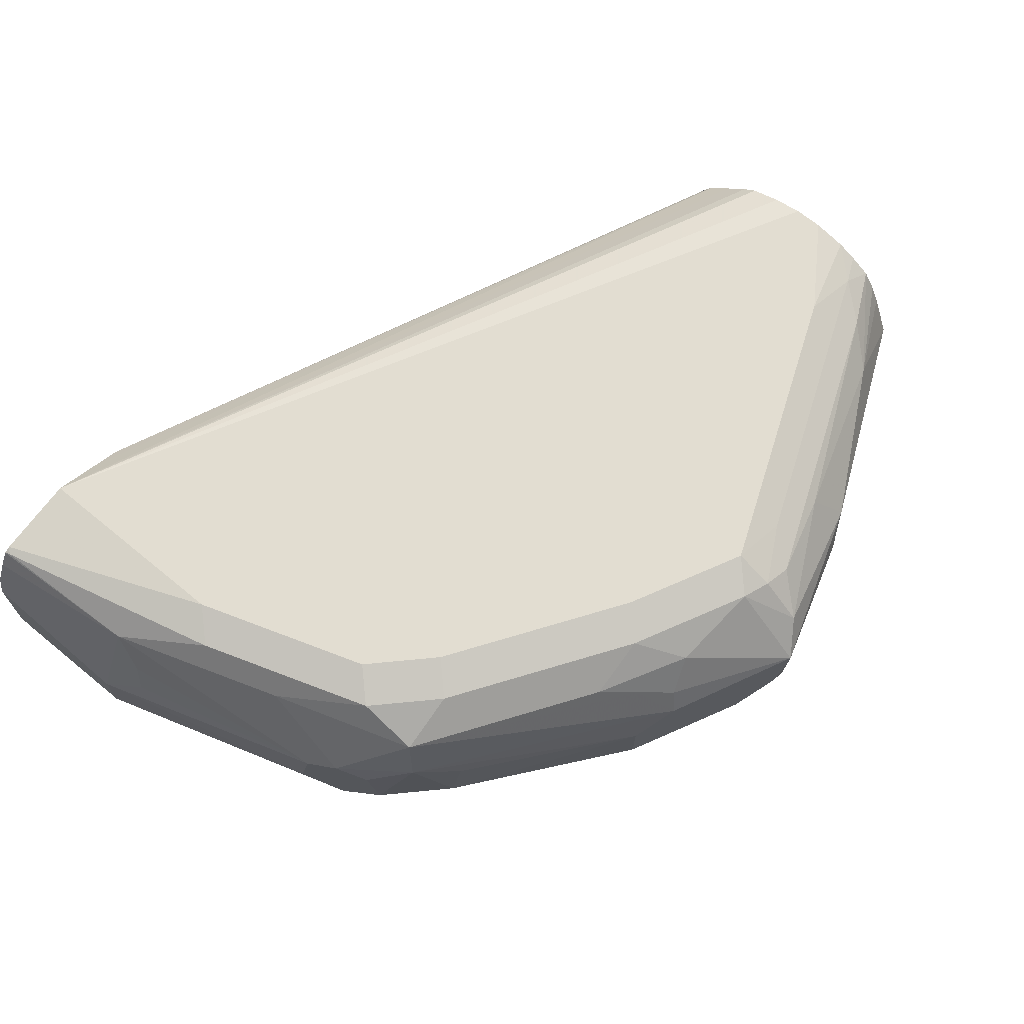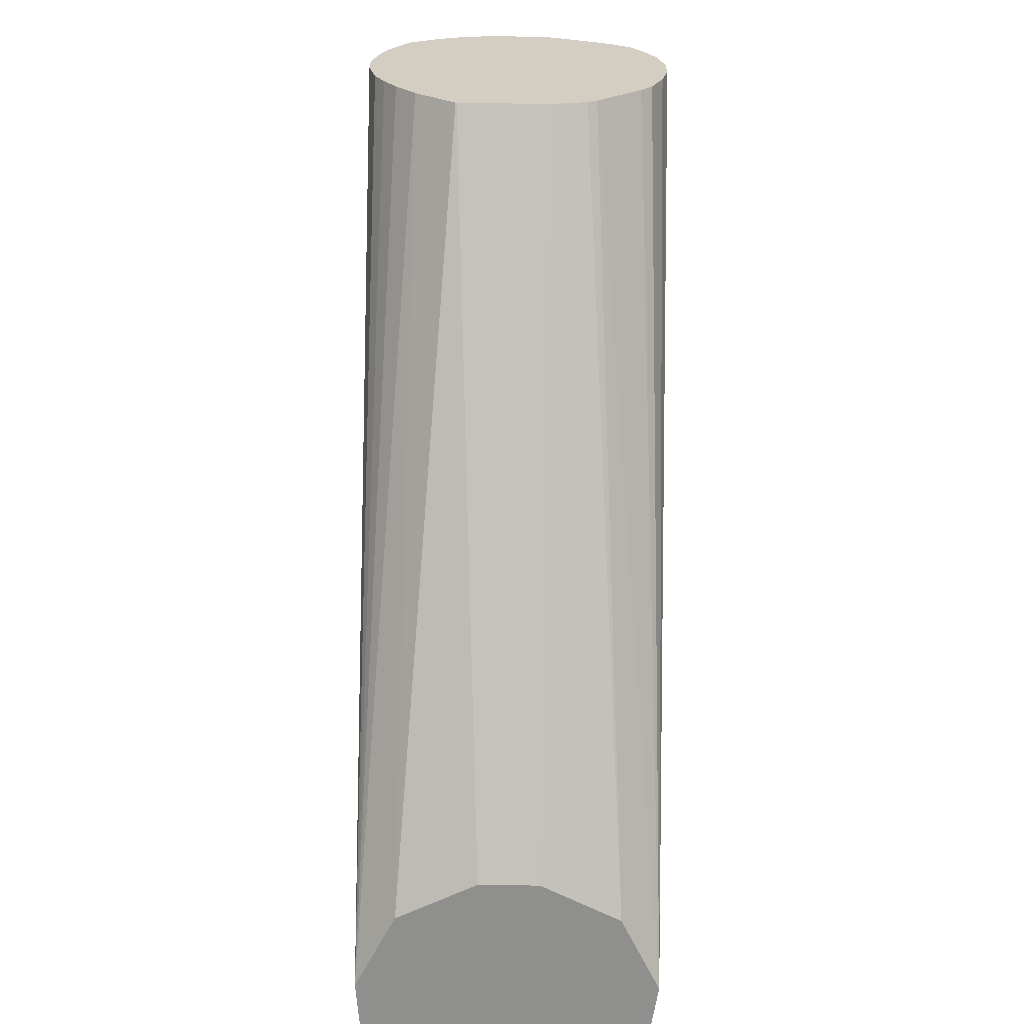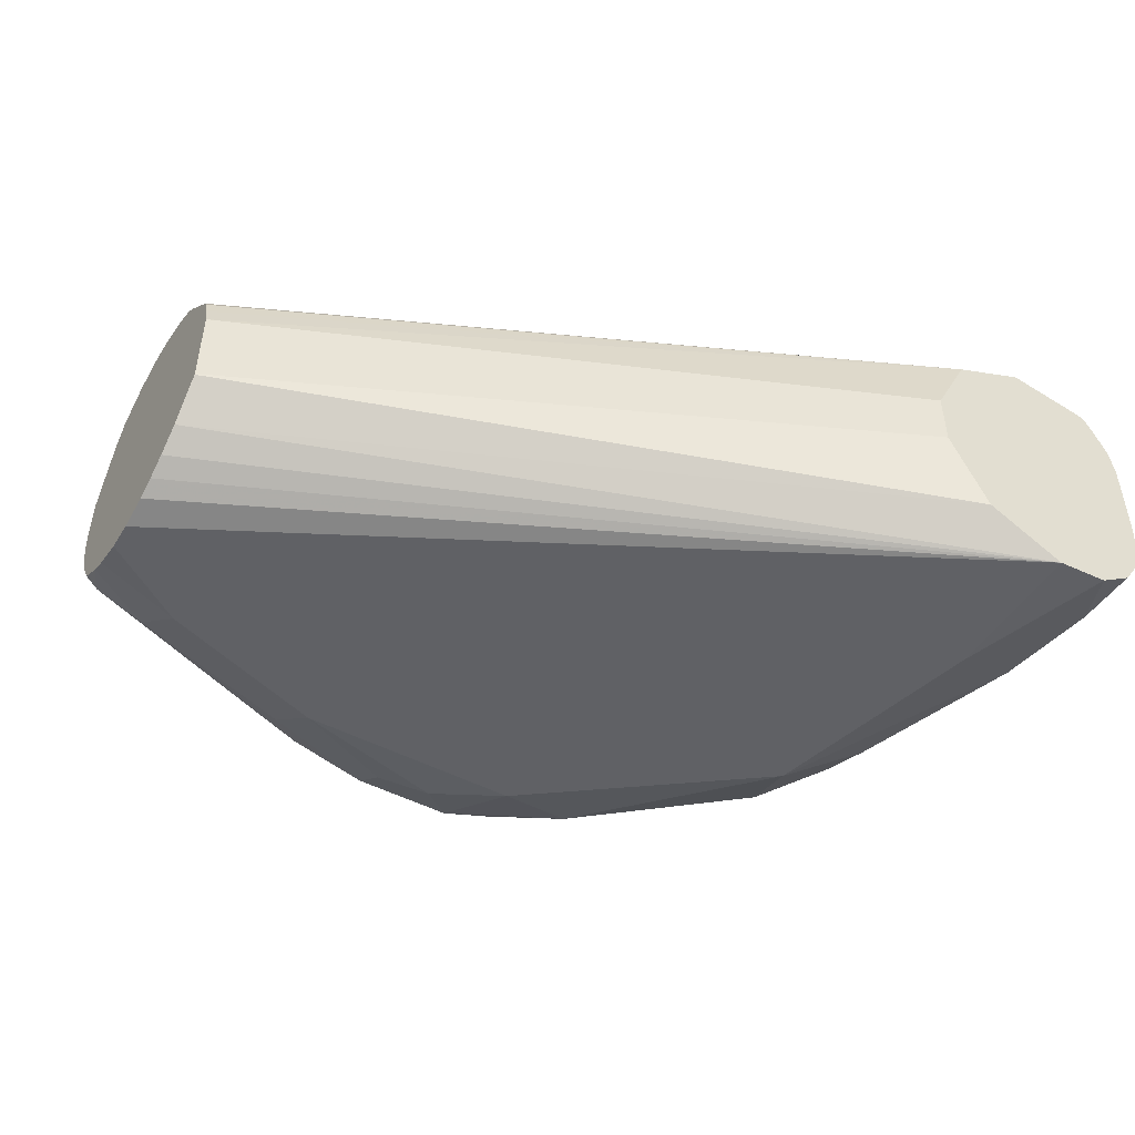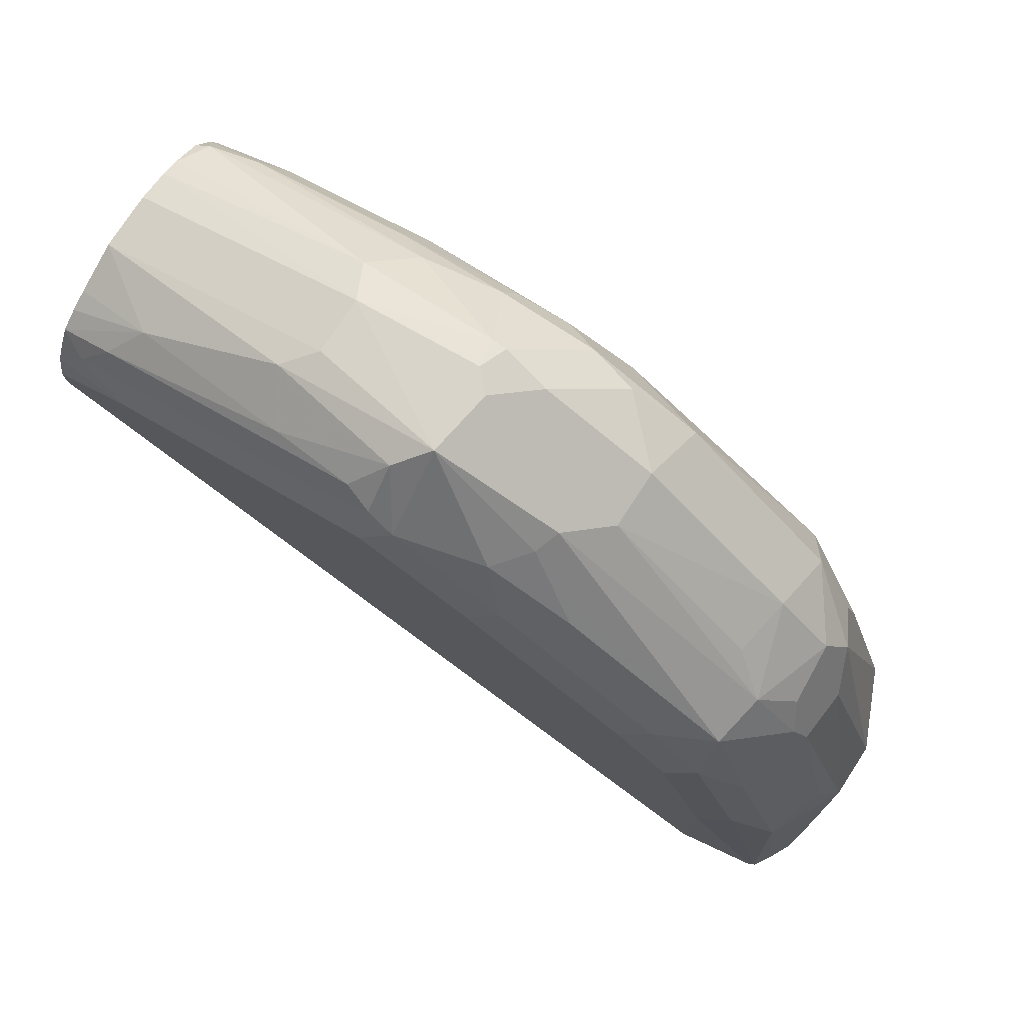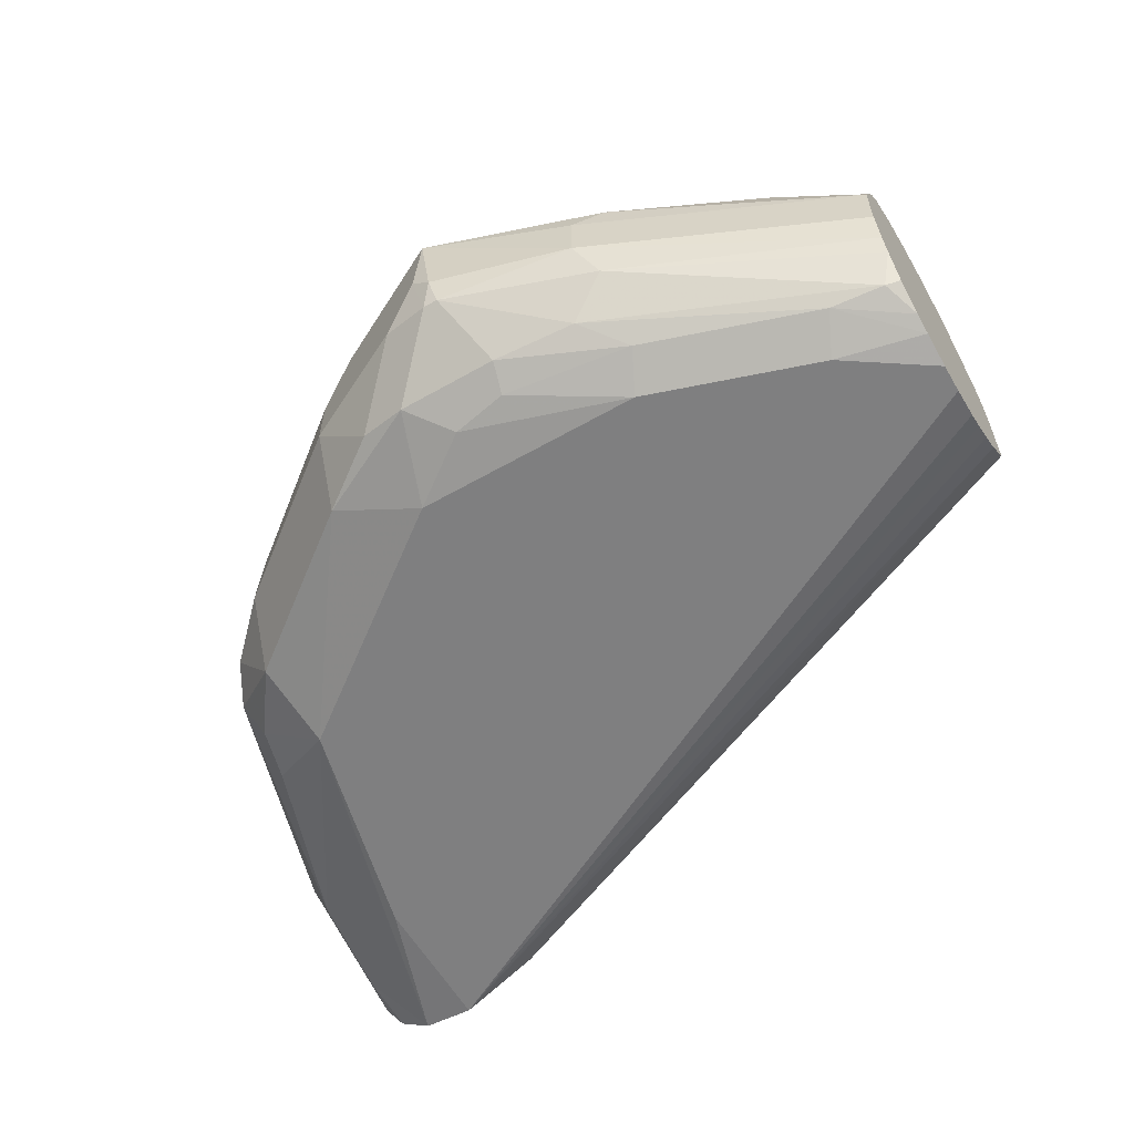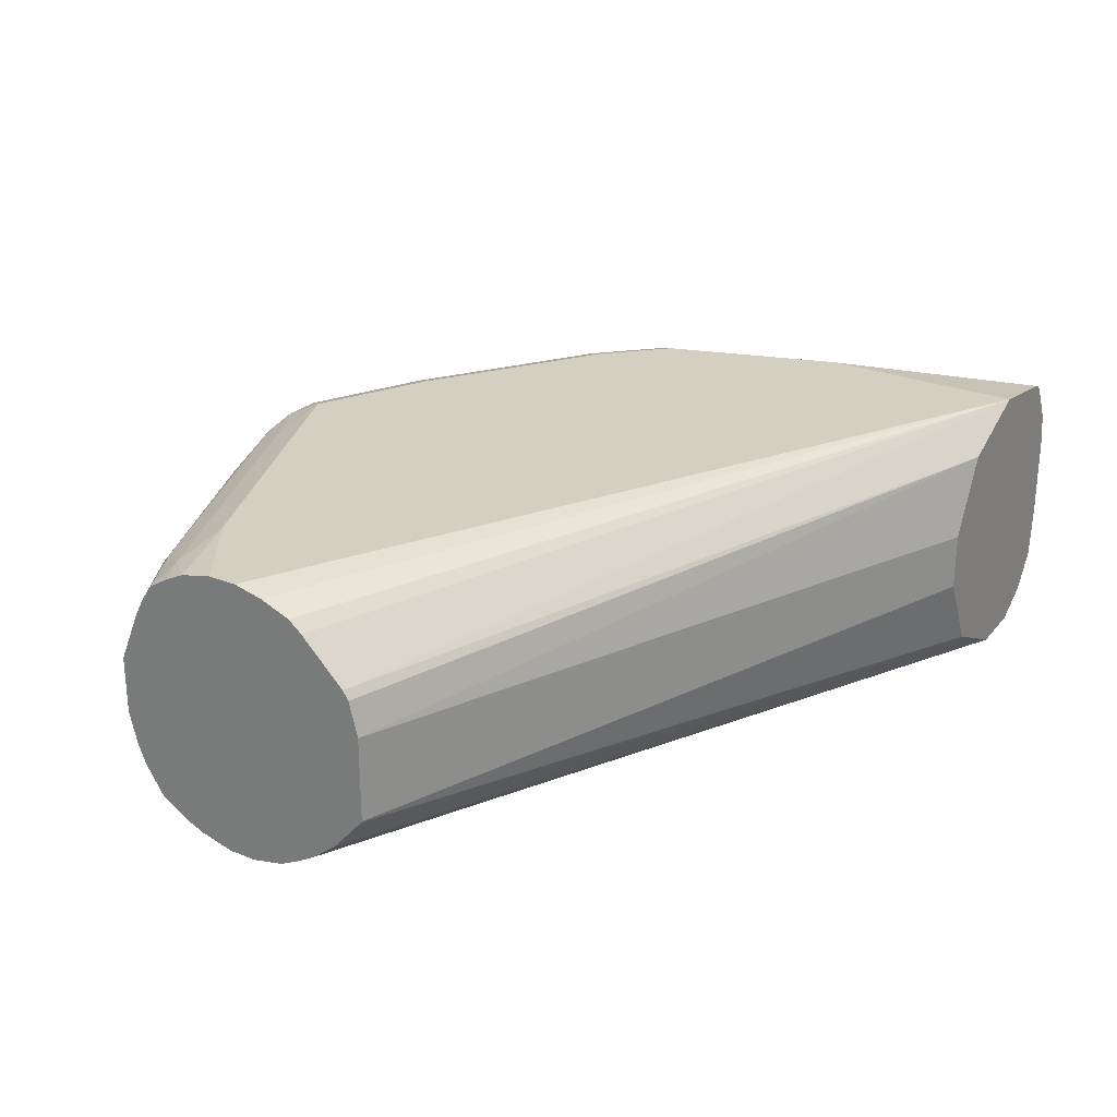
<metadata>
{"format":"obj","ext":"obj","renderer":"f3d","projection":"perspective","resolution":1024,"background":"white","views":[{"elev":68.5,"azim":-50.5,"up":"+Y"},{"elev":-65.2,"azim":89.2,"up":"+Z"},{"elev":-47.8,"azim":149.3,"up":"+Y"},{"elev":77.4,"azim":-146.8,"up":"+Z"},{"elev":-59.7,"azim":30.3,"up":"+Y"},{"elev":25.9,"azim":122.4,"up":"+Y"}]}
</metadata>
<code>
v -0.7175 -0.06598 0.5724
v -0.7175 -0.07422 0.5724
v -0.72 -0.0611 0.5724
v -0.6227 -0.06598 0.6124
v -0.723 -0.08522 0.5724
v -0.6227 -0.07824 0.6124
v -0.723 -0.05499 0.5724
v -0.6227 -0.0633 0.6131
v -0.7253 -0.08635 0.5724
v -0.6227 -0.07838 0.6124
v -0.6227 -0.08384 0.6172
v -0.7273 -0.05286 0.5724
v -0.6227 -0.05978 0.6145
v -0.6227 -0.06105 0.6136
v -0.734 -0.09072 0.5724
v -0.6227 -0.08656 0.6206
v -0.734 -0.04948 0.5724
v -0.6227 -0.05671 0.6175
v -0.734 -0.09072 0.5938
v -0.7416 -0.09005 0.5724
v -0.6227 -0.08832 0.6236
v -0.6227 -0.08968 0.6263
v -0.6227 -0.09072 0.631
v -0.7456 -0.05117 0.5724
v -0.734 -0.04948 0.6021
v -0.6227 -0.04948 0.631
v -0.6227 -0.05041 0.6268
v -0.6227 -0.05209 0.6225
v -0.6227 -0.05365 0.6206
v -0.7258 -0.09072 0.6268
v -0.7464 -0.0866 0.5814
v -0.7456 -0.08735 0.5724
v -0.6227 -0.09072 0.6351
v -0.7466 -0.05167 0.5724
v -0.7464 -0.05155 0.5732
v -0.7381 -0.05155 0.6062
v -0.7258 -0.04948 0.6268
v -0.6227 -0.04948 0.6351
v -0.7051 -0.0866 0.6557
v -0.7285 -0.08522 0.6378
v -0.7354 -0.08385 0.6282
v -0.7368 -0.08522 0.6213
v -0.745 -0.08522 0.5966
v -0.6928 -0.09072 0.6515
v -0.7498 -0.0818 0.5724
v -0.7465 -0.08675 0.5724
v -0.6227 -0.08953 0.6398
v -0.6351 -0.09072 0.6433
v -0.748 -0.05406 0.5724
v -0.745 -0.05499 0.5938
v -0.7368 -0.05499 0.6186
v -0.7299 -0.05155 0.6309
v -0.7216 -0.05155 0.6392
v -0.7175 -0.04948 0.6351
v -0.6227 -0.05053 0.6397
v -0.6351 -0.04948 0.6433
v -0.7038 -0.07697 0.6625
v -0.7271 -0.0756 0.6447
v -0.6887 -0.0866 0.6639
v -0.6955 -0.08522 0.6625
v -0.7354 -0.0756 0.6364
v -0.7381 -0.07835 0.6309
v -0.7505 -0.07422 0.5938
v -0.6598 -0.09072 0.6515
v -0.6832 -0.08935 0.6584
v -0.7505 -0.07422 0.5724
v -0.6227 -0.08845 0.6425
v -0.6323 -0.08797 0.6488
v -0.7497 -0.05731 0.5724
v -0.7478 -0.06048 0.5938
v -0.7464 -0.05979 0.5979
v -0.7402 -0.06495 0.6268
v -0.7299 -0.05567 0.6392
v -0.7381 -0.06392 0.6309
v -0.6969 -0.05155 0.6557
v -0.6928 -0.04948 0.6515
v -0.6268 -0.05155 0.6443
v -0.6227 -0.05189 0.6425
v -0.6763 -0.04948 0.6598
v -0.7038 -0.06873 0.6625
v -0.6873 -0.07697 0.6708
v -0.6818 -0.07148 0.6735
v -0.7258 -0.06701 0.6454
v -0.7313 -0.06323 0.6405
v -0.6804 -0.07835 0.6722
v -0.6753 -0.08866 0.6598
v -0.6742 -0.0866 0.6639
v -0.7361 -0.06701 0.6351
v -0.7409 -0.07285 0.6254
v -0.7505 -0.06598 0.5938
v -0.6571 -0.08797 0.657
v -0.7505 -0.0611 0.5724
v -0.6227 -0.08579 0.6466
v -0.6248 -0.0866 0.6474
v -0.6625 -0.08522 0.6625
v -0.7478 -0.06323 0.5993
v -0.6983 -0.06323 0.6653
v -0.701 -0.05774 0.6598
v -0.7051 -0.05567 0.6557
v -0.6928 -0.05499 0.6625
v -0.6804 -0.05155 0.6639
v -0.6309 -0.05361 0.6495
v -0.6227 -0.05365 0.6454
v -0.6681 -0.05155 0.6608
v -0.6763 -0.05224 0.6653
v -0.6722 -0.05361 0.666
v -0.6818 -0.06323 0.6735
v -0.6804 -0.06186 0.6742
v -0.679 -0.07422 0.6735
v -0.6784 -0.07835 0.6722
v -0.6227 -0.08163 0.6493
v -0.6571 -0.07972 0.6653
v -0.6969 -0.05979 0.6639
v -0.6804 -0.05979 0.6722
v -0.6763 -0.05774 0.6711
v -0.6351 -0.05774 0.6546
v -0.6598 -0.05499 0.6625
v -0.6227 -0.05637 0.6473
v -0.6598 -0.07422 0.668
v -0.6598 -0.06598 0.668
v -0.6557 -0.06186 0.666
v -0.6227 -0.07898 0.6504
v -0.6227 -0.06598 0.6515
v -0.6227 -0.0591 0.6486
v -0.6227 -0.07422 0.6515
f 63 92 66
f 59 110 85
f 63 90 92
f 64 91 86
f 63 89 90
f 62 89 63
f 61 84 88
f 61 74 62
f 61 88 74
f 60 85 81
f 64 86 65
f 62 74 89
f 64 68 91
f 72 96 90
f 67 94 68
f 68 94 95
f 68 95 91
f 69 92 90
f 69 90 70
f 70 90 96
f 70 96 71
f 71 96 72
f 72 89 74
f 73 74 84
f 72 90 89
f 59 87 110
f 67 93 94
f 59 86 87
f 48 68 64
f 59 85 60
f 73 84 97
f 47 67 68
f 47 68 48
f 49 69 70
f 49 70 50
f 50 70 71
f 50 71 72
f 50 72 51
f 51 73 52
f 51 72 74
f 51 74 73
f 52 73 53
f 53 75 54
f 53 73 99
f 53 99 75
f 54 75 76
f 55 56 77
f 55 77 78
f 56 79 77
f 57 80 58
f 57 60 81
f 57 81 82
f 57 82 107
f 57 107 80
f 58 80 83
f 58 83 84
f 58 84 61
f 59 65 86
f 73 97 98
f 116 123 124
f 74 88 84
f 100 108 114
f 100 114 101
f 100 113 108
f 101 114 115
f 101 115 105
f 102 116 103
f 102 106 117
f 102 117 116
f 103 116 118
f 105 115 106
f 106 115 117
f 108 109 119
f 108 119 120
f 108 120 121
f 108 121 115
f 108 115 114
f 109 110 119
f 110 112 119
f 111 122 112
f 112 122 119
f 115 121 117
f 45 63 66
f 116 124 118
f 116 117 121
f 116 121 123
f 119 122 125
f 119 125 123
f 98 100 99
f 98 113 100
f 97 108 113
f 97 113 98
f 75 99 100
f 75 100 101
f 75 101 76
f 76 101 79
f 77 102 103
f 77 103 78
f 77 79 104
f 77 104 105
f 77 105 106
f 77 106 102
f 79 101 105
f 79 105 104
f 80 107 108
f 73 98 99
f 80 108 97
f 80 84 83
f 81 85 82
f 82 85 109
f 82 109 108
f 82 108 107
f 85 110 109
f 86 91 87
f 87 91 95
f 87 95 110
f 93 111 94
f 94 111 112
f 94 112 95
f 95 112 110
f 80 97 84
f 44 65 59
f 15 33 48
f 43 63 45
f 4 38 55
f 4 55 78
f 4 78 103
f 4 103 118
f 4 118 124
f 4 124 123
f 4 123 125
f 4 125 122
f 4 122 111
f 4 111 93
f 4 93 67
f 4 67 47
f 4 47 33
f 4 33 23
f 4 23 22
f 4 22 21
f 4 21 16
f 4 16 11
f 4 11 10
f 4 10 6
f 4 7 8
f 5 6 10
f 5 10 11
f 5 11 9
f 7 12 13
f 7 13 14
f 7 14 8
f 4 26 38
f 9 11 15
f 4 27 26
f 4 29 28
f 119 123 120
f 1 2 5
f 1 5 9
f 1 9 15
f 1 15 20
f 1 20 32
f 1 32 46
f 1 46 45
f 1 45 66
f 1 66 92
f 1 92 69
f 1 69 49
f 1 49 34
f 1 34 24
f 1 24 17
f 1 17 12
f 1 12 7
f 1 7 3
f 1 3 4
f 1 4 6
f 1 6 2
f 2 6 5
f 3 7 4
f 4 8 14
f 4 14 13
f 4 13 18
f 4 18 29
f 4 28 27
f 44 64 65
f 11 16 15
f 13 17 18
f 30 42 43
f 30 43 31
f 30 44 39
f 31 45 46
f 31 46 32
f 31 43 45
f 33 47 48
f 34 49 50
f 34 50 35
f 35 50 36
f 36 51 52
f 36 52 37
f 36 50 51
f 37 52 53
f 37 53 54
f 38 56 55
f 39 57 58
f 39 58 40
f 39 44 59
f 39 59 60
f 39 60 57
f 40 58 61
f 40 61 62
f 40 62 41
f 41 62 42
f 42 62 43
f 43 62 63
f 30 41 42
f 12 17 13
f 30 40 41
f 25 35 36
f 15 19 20
f 15 16 21
f 15 21 22
f 15 22 23
f 15 23 33
f 15 48 64
f 15 64 44
f 15 44 30
f 15 30 19
f 17 24 25
f 17 25 37
f 17 37 54
f 17 54 76
f 17 76 79
f 17 79 56
f 17 56 38
f 17 38 26
f 17 26 27
f 17 27 28
f 17 28 29
f 17 29 18
f 19 30 20
f 20 31 32
f 20 30 31
f 24 34 35
f 24 35 25
f 25 36 37
f 30 39 40
f 120 123 121

</code>
